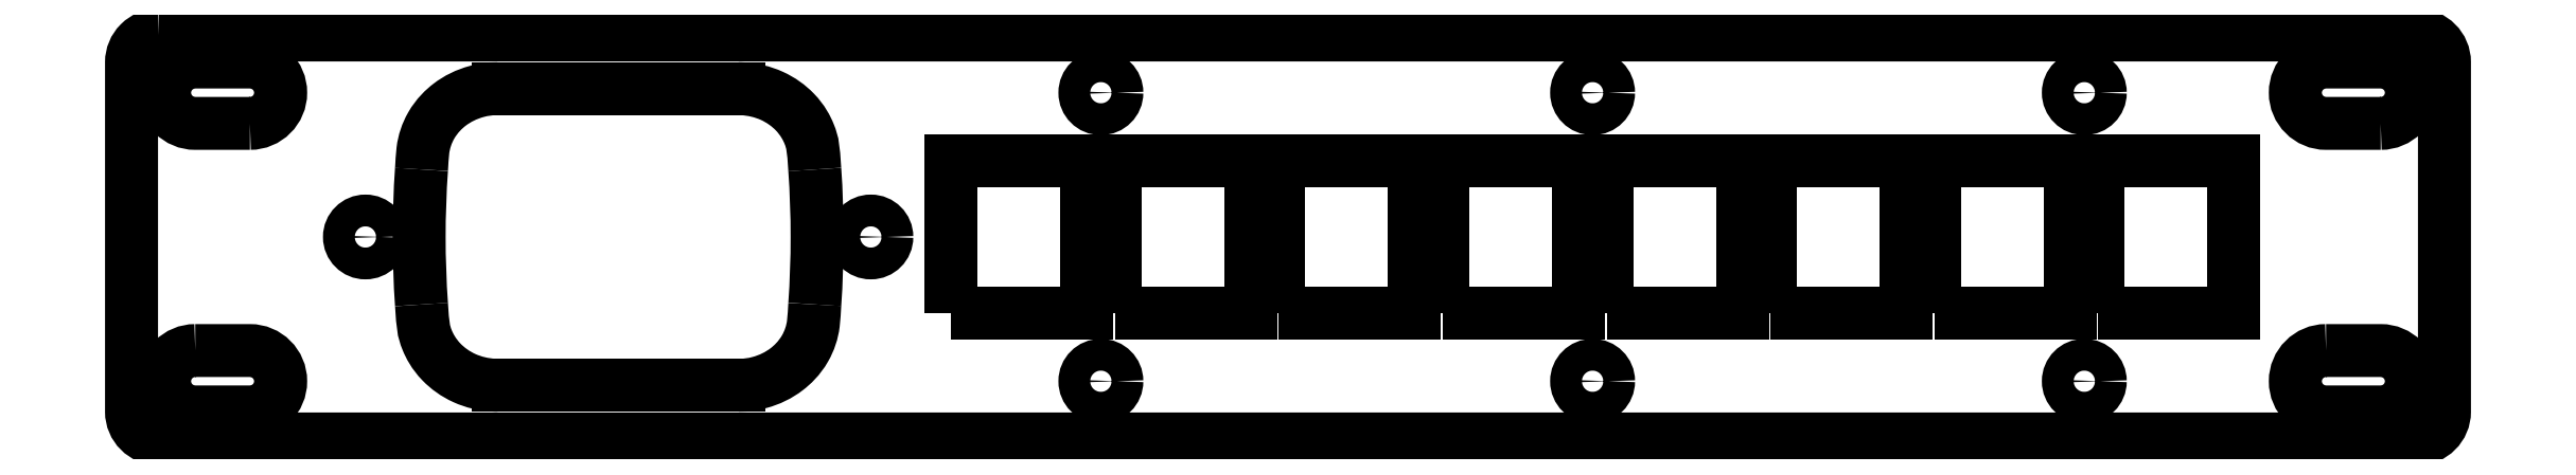
<metadata>
{"format":"dxf","ext":"dxf","renderer":"ezdxf+matplotlib","layout":"modelspace","background":"white","min_lineweight":24,"dpi":150}
</metadata>
<code>
0
SECTION
2
ENTITIES
0
LWPOLYLINE
8
0
90
4
70
1
43
0
10
-241.6
20
-34.73
10
-235.6
20
-34.73
42
-1
10
-235.6
20
-41.48
10
-241.6
20
-41.48
42
-1
0
LWPOLYLINE
8
0
90
4
70
1
43
0
10
-235.6
20
-9.725
10
-241.6
20
-9.725
42
-1
10
-241.6
20
-2.975
10
-235.6
20
-2.975
42
-1
0
SPLINE
8
0
70
0
71
3
72
16
73
12
74
0
42
1e-09
43
1e-10
44
1e-10
40
-9.621
40
-9.621
40
-9.621
40
-9.621
40
-9.375
40
-9.375
40
-9.037
40
-9.037
40
-8.58
40
-8.58
40
-7.85
40
-7.85
40
-7.302
40
-7.302
40
-7.302
40
-7.302
10
-407.6
20
-29.65
30
-7.805e-13
10
-407.6
20
-30.36
30
-7.805e-13
10
-407.6
20
-31.07
30
1.211e-12
10
-407.8
20
-32.72
30
1.211e-12
10
-408.2
20
-33.64
30
-1.322e-12
10
-409.3
20
-35.61
30
-1.322e-12
10
-410.1
20
-36.33
30
-1.094e-12
10
-411.5
20
-37.45
30
-1.094e-12
10
-412.5
20
-37.95
30
-1.589e-12
10
-414.4
20
-38.46
30
-1.589e-12
10
-415
20
-38.54
30
-7.805e-13
10
-415.9
20
-38.54
30
-7.805e-13
0
LINE
8
0
10
-415.9
20
-38.54
30
-7.805e-13
11
-442.4
21
-38.54
31
-7.805e-13
0
SPLINE
8
0
70
0
71
3
72
16
73
12
74
0
42
1e-09
43
1e-10
44
1e-10
40
-6.883
40
-6.883
40
-6.883
40
-6.883
40
-6.839
40
-6.839
40
-6.507
40
-6.507
40
-6.171
40
-6.171
40
-5.716
40
-5.716
40
-4.833
40
-4.833
40
-4.833
40
-4.833
10
-442.4
20
-38.54
30
-7.805e-13
10
-442.5
20
-38.54
30
-7.805e-13
10
-442.7
20
-38.54
30
-1.928e-12
10
-443.9
20
-38.48
30
-1.928e-12
10
-445
20
-38.21
30
-4.968e-13
10
-447.1
20
-37.3
30
-4.968e-13
10
-447.9
20
-36.67
30
-7.805e-13
10
-449.4
20
-35.08
30
-7.805e-13
10
-449.9
20
-34.18
30
-3.199e-11
10
-450.6
20
-32.47
30
-3.199e-11
10
-450.6
20
-32.03
30
-7.799e-13
10
-450.8
20
-29.66
30
-7.799e-13
0
SPLINE
8
0
70
0
71
3
72
10
73
6
74
0
42
1e-09
43
1e-10
44
1e-10
40
-1.488
40
-1.488
40
-1.488
40
-1.488
40
-0.744
40
-0.744
40
-0
40
-0
40
-0
40
-0
10
-450.8
20
-29.66
30
-7.805e-13
10
-450.9
20
-27.18
30
-7.805e-13
10
-451
20
-24.7
30
-7.677e-13
10
-451
20
-19.75
30
-7.677e-13
10
-450.9
20
-17.27
30
-7.805e-13
10
-450.8
20
-14.79
30
-7.805e-13
0
SPLINE
8
0
70
0
71
3
72
16
73
12
74
0
42
1e-09
43
1e-10
44
1e-10
40
-9.618
40
-9.618
40
-9.618
40
-9.618
40
-9.373
40
-9.373
40
-9.036
40
-9.036
40
-8.578
40
-8.578
40
-7.849
40
-7.849
40
-7.302
40
-7.302
40
-7.302
40
-7.302
10
-450.8
20
-14.79
30
-7.805e-13
10
-450.7
20
-14.09
30
-7.805e-13
10
-450.7
20
-13.38
30
-2.353e-12
10
-450.5
20
-11.73
30
-2.353e-12
10
-450.2
20
-10.81
30
-7.272e-14
10
-449.1
20
-8.843
30
-7.272e-14
10
-448.3
20
-8.118
30
-5.69e-13
10
-446.8
20
-7
30
-5.69e-13
10
-445.8
20
-6.505
30
2.998e-13
10
-443.9
20
-5.995
30
2.992e-13
10
-443.4
20
-5.91
30
-7.805e-13
10
-442.4
20
-5.91
30
-7.805e-13
0
LINE
8
0
10
-442.4
20
-5.91
30
-7.805e-13
11
-415.9
21
-5.91
31
-7.805e-13
0
SPLINE
8
0
70
0
71
3
72
16
73
12
74
0
42
1e-09
43
1e-10
44
1e-10
40
-6.883
40
-6.883
40
-6.883
40
-6.883
40
-6.84
40
-6.84
40
-6.507
40
-6.507
40
-6.171
40
-6.171
40
-5.716
40
-5.716
40
-4.831
40
-4.831
40
-4.831
40
-4.831
10
-415.9
20
-5.91
30
-7.805e-13
10
-415.8
20
-5.91
30
-7.805e-13
10
-415.7
20
-5.913
30
-3.941e-13
10
-414.4
20
-5.975
30
-3.941e-13
10
-413.3
20
-6.235
30
3.739e-12
10
-411.3
20
-7.155
30
3.739e-12
10
-410.4
20
-7.78
30
3.569e-12
10
-408.9
20
-9.375
30
3.569e-12
10
-408.4
20
-10.27
30
2.088e-12
10
-407.7
20
-11.98
30
2.088e-12
10
-407.7
20
-12.42
30
-7.805e-13
10
-407.6
20
-14.8
30
-7.805e-13
0
SPLINE
8
0
70
0
71
3
72
10
73
6
74
0
42
1e-09
43
1e-10
44
1e-10
40
-1.487
40
-1.487
40
-1.487
40
-1.487
40
-0.7433
40
-0.7433
40
-0
40
-0
40
-0
40
-0
10
-407.6
20
-14.8
30
-7.805e-13
10
-407.4
20
-17.27
30
-7.805e-13
10
-407.3
20
-19.75
30
-1.96e-13
10
-407.3
20
-24.7
30
-1.96e-13
10
-407.4
20
-27.18
30
-7.805e-13
10
-407.6
20
-29.65
30
-7.805e-13
0
LWPOLYLINE
8
0
90
4
70
1
43
0
10
-475.6
20
-34.73
42
1
10
-475.6
20
-41.48
10
-469.6
20
-41.48
42
1
10
-469.6
20
-34.73
0
LWPOLYLINE
8
0
90
8
70
1
43
0
10
-479.6
20
0
42
0.4142
10
-482.6
20
-3
10
-482.6
20
-41.45
42
0.4142
10
-479.6
20
-44.45
10
-231.6
20
-44.45
42
0.4142
10
-228.6
20
-41.45
10
-228.6
20
-3
42
0.4142
10
-231.6
20
-2.22e-15
0
LWPOLYLINE
8
0
90
4
70
1
43
0
10
-469.6
20
-9.725
42
1
10
-469.6
20
-2.975
10
-475.6
20
-2.975
42
1
10
-475.6
20
-9.725
0
LWPOLYLINE
8
0
90
4
70
1
43
0
10
-284.6
20
-30.6
10
-284.6
20
-13.85
10
-269.7
20
-13.85
10
-269.7
20
-30.6
0
LWPOLYLINE
8
0
90
4
70
1
43
0
10
-374.6
20
-30.6
10
-374.6
20
-13.85
10
-359.7
20
-13.85
10
-359.7
20
-30.6
0
LWPOLYLINE
8
0
90
4
70
1
43
0
10
-392.6
20
-30.6
10
-392.6
20
-13.85
10
-377.7
20
-13.85
10
-377.7
20
-30.6
0
LWPOLYLINE
8
0
90
4
70
1
43
0
10
-356.6
20
-30.6
10
-356.6
20
-13.85
10
-341.7
20
-13.85
10
-341.7
20
-30.6
0
LWPOLYLINE
8
0
90
4
70
1
43
0
10
-338.6
20
-30.6
10
-338.6
20
-13.85
10
-323.7
20
-13.85
10
-323.7
20
-30.6
0
LWPOLYLINE
8
0
90
4
70
1
43
0
10
-302.6
20
-30.6
10
-302.6
20
-13.85
10
-287.7
20
-13.85
10
-287.7
20
-30.6
0
LWPOLYLINE
8
0
90
4
70
1
43
0
10
-320.6
20
-30.6
10
-320.6
20
-13.85
10
-305.7
20
-13.85
10
-305.7
20
-30.6
0
LWPOLYLINE
8
0
90
4
70
1
43
0
10
-266.6
20
-30.6
10
-266.6
20
-13.85
10
-251.7
20
-13.85
10
-251.7
20
-30.6
0
CIRCLE
8
0
10
-322.1
20
-38.1
30
-7.805e-13
40
1.75
210
0
220
0
230
1
0
CIRCLE
8
0
10
-268.1
20
-38.1
30
-7.805e-13
40
1.75
210
0
220
0
230
1
0
CIRCLE
8
0
10
-376.1
20
-38.1
30
-7.805e-13
40
1.75
210
0
220
0
230
1
0
CIRCLE
8
0
10
-322.1
20
-6.35
30
-7.805e-13
40
1.75
210
0
220
0
230
1
0
CIRCLE
8
0
10
-268.1
20
-6.35
30
-7.805e-13
40
1.75
210
0
220
0
230
1
0
CIRCLE
8
0
10
-376.1
20
-6.35
30
-7.805e-13
40
1.75
210
0
220
0
230
1
0
CIRCLE
8
0
10
-401.4
20
-22.23
30
-7.805e-13
40
1.75
210
0
220
0
230
1
0
CIRCLE
8
0
10
-456.9
20
-22.23
30
-7.805e-13
40
1.75
210
0
220
0
230
1
0
ENDSEC
0
EOF

</code>
